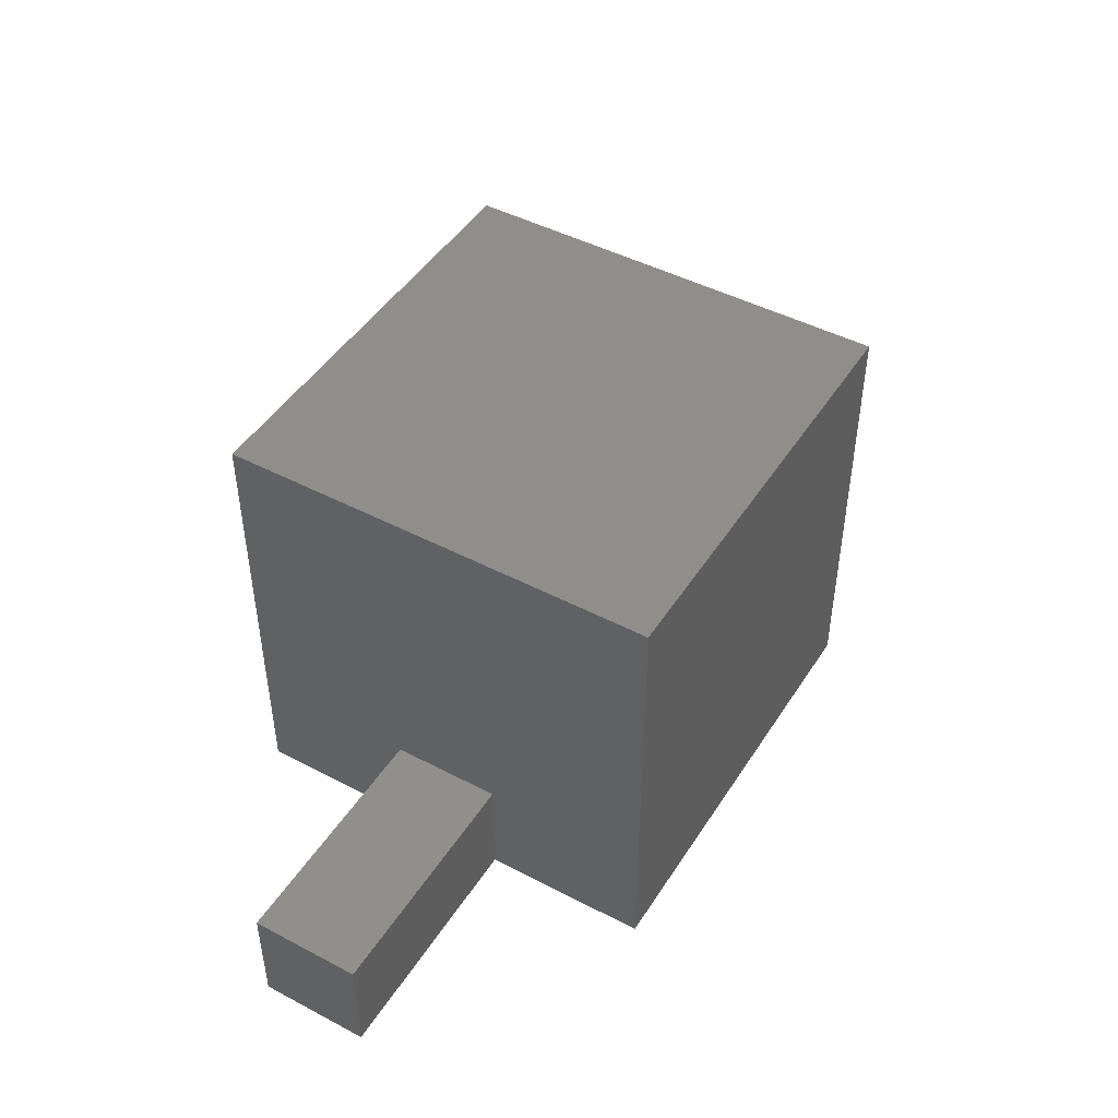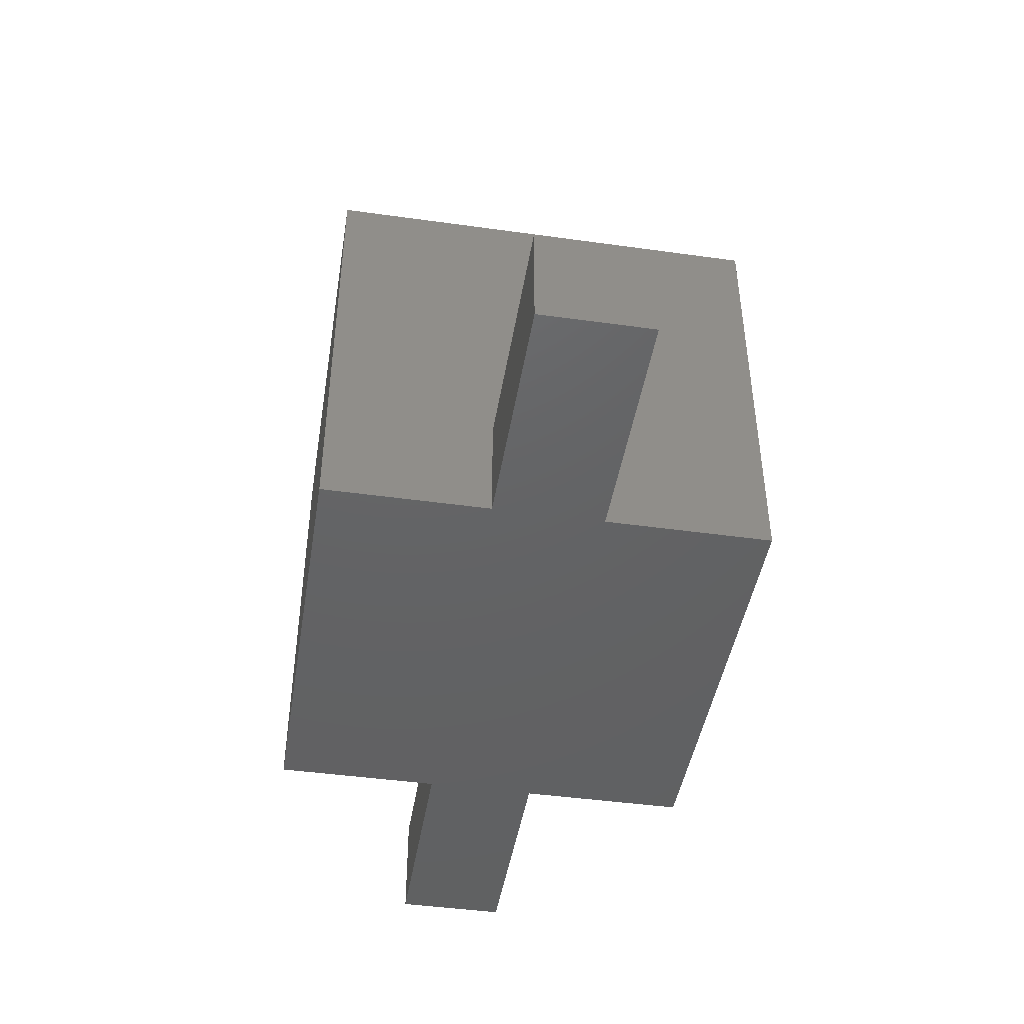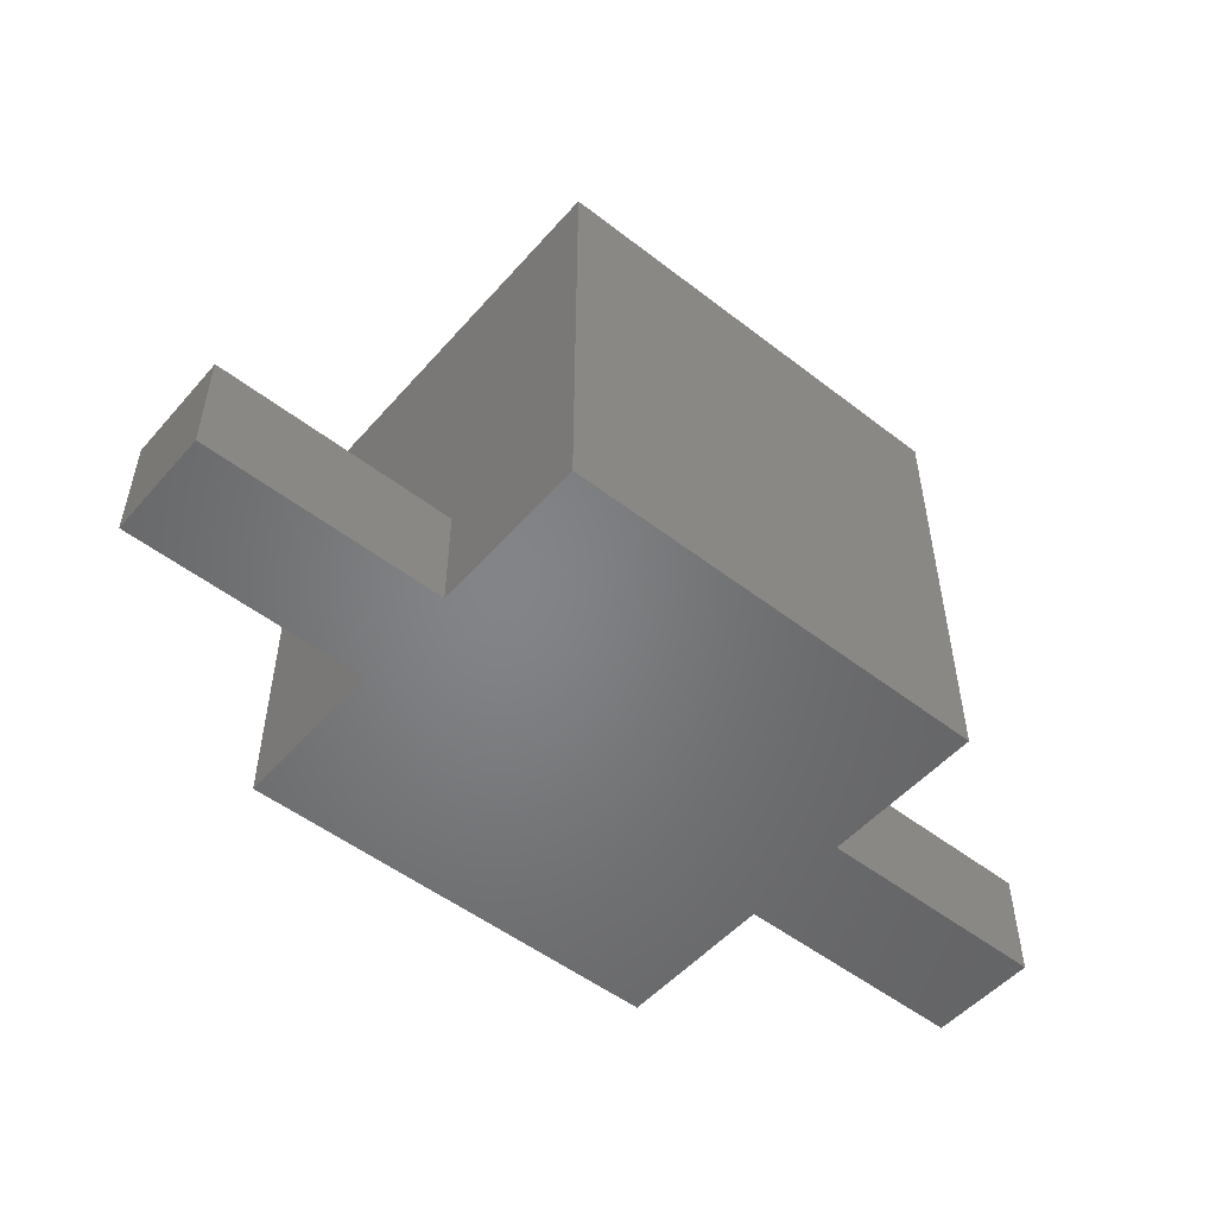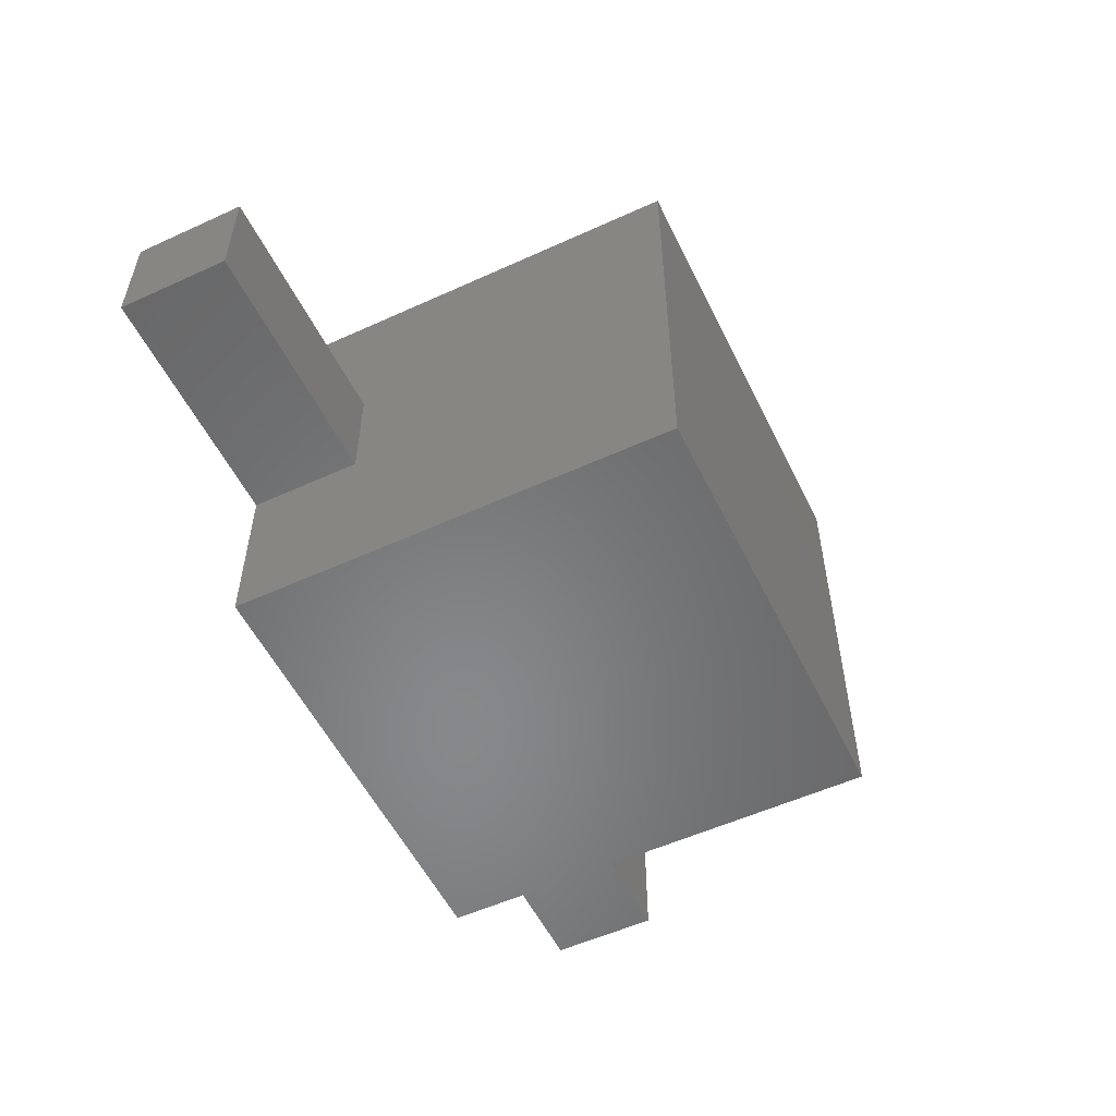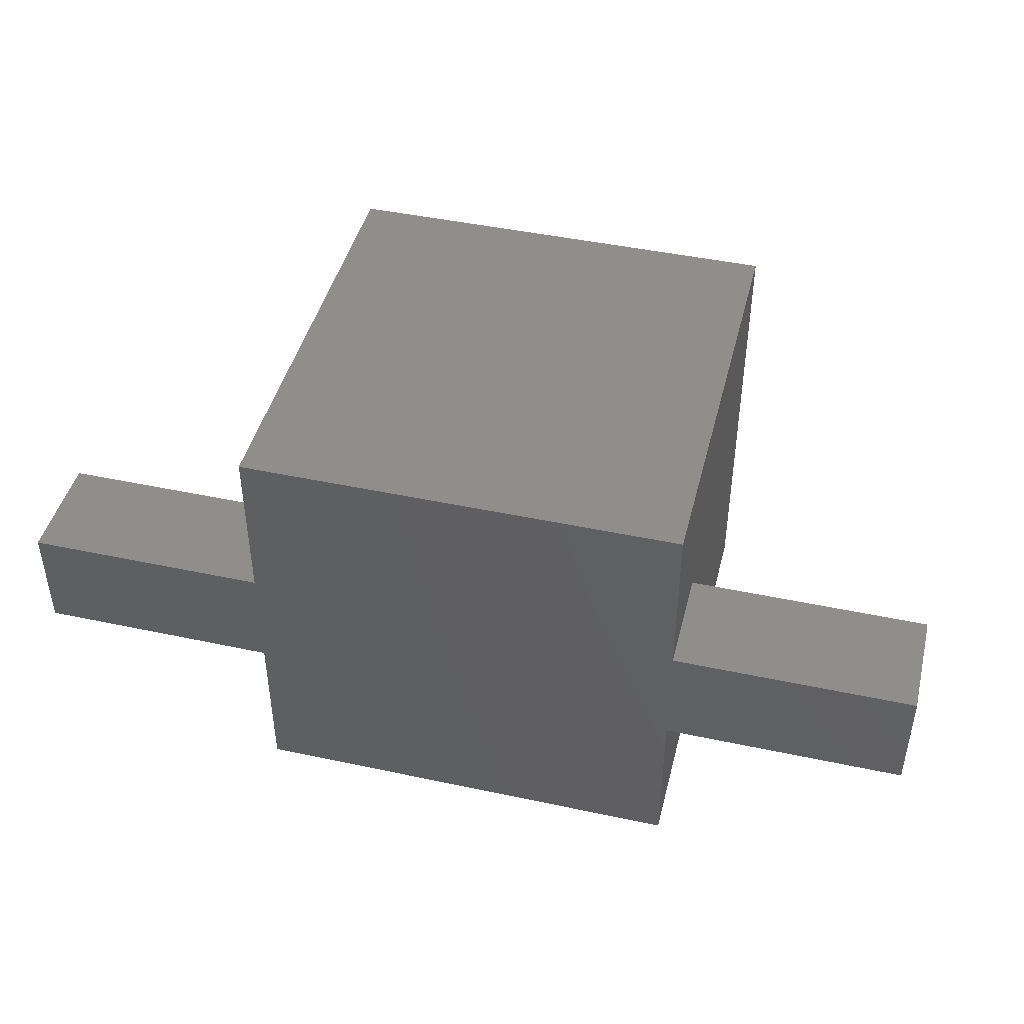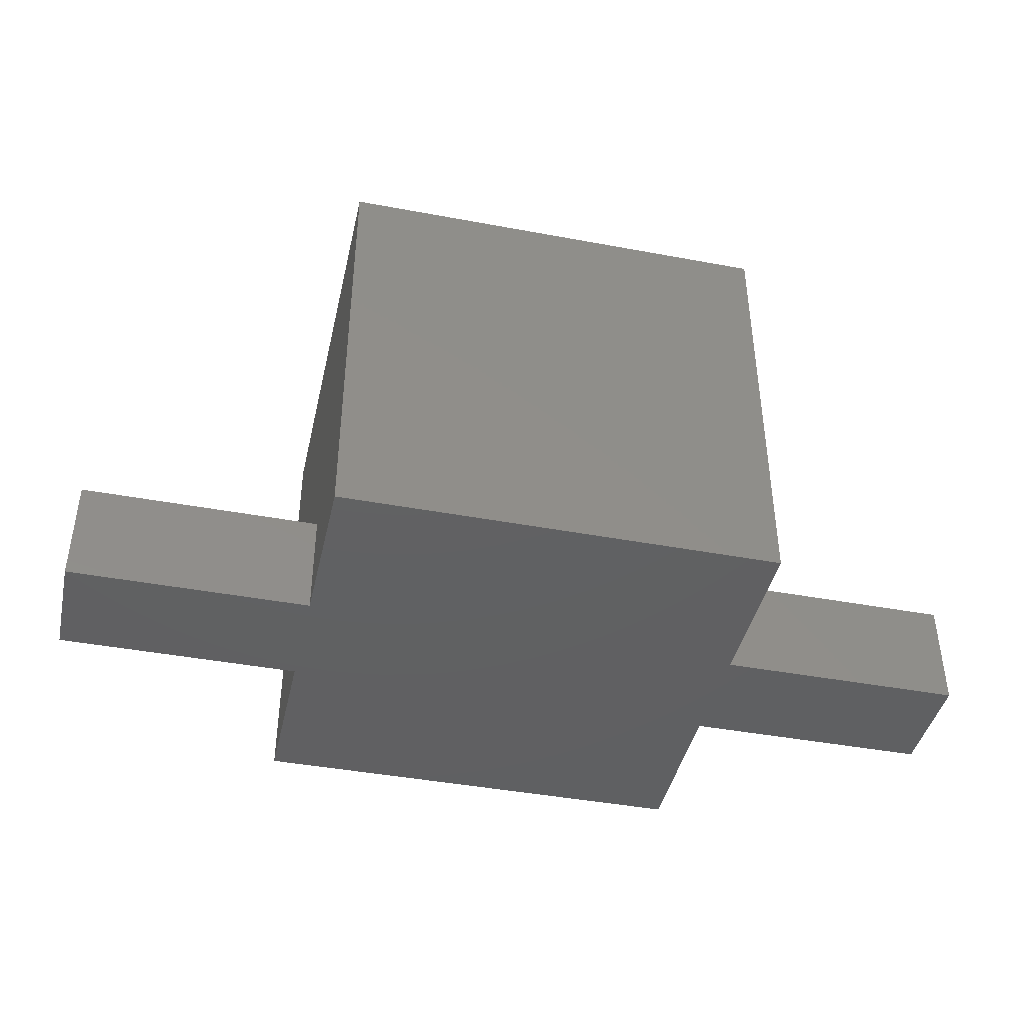
<metadata>
{"format":"stl","ext":"stl","renderer":"f3d","projection":"perspective","resolution":1024,"background":"white","views":[{"elev":46.4,"azim":120.9,"up":"+Z"},{"elev":-44.8,"azim":-99.2,"up":"+Z"},{"elev":-51.8,"azim":-39.9,"up":"+Z"},{"elev":-54.5,"azim":-64.2,"up":"+Y"},{"elev":44.6,"azim":-166.0,"up":"+Y"},{"elev":-42.4,"azim":167.4,"up":"+Z"}]}
</metadata>
<code>
# stl→obj: 24 verts, 44 faces
v -2 -22.75 -4.5
v -2 -25 -4.5
v -2 -22.75 -3
v -2 -21.25 -3
v -2 -19 -4.5
v -2 -21.25 -4.5
v -2 -19 1.5
v -2 -25 1.5
v 4 -25 1.5
v 4 -19 1.5
v 4 -21.25 -3
v 4 -19 -4.5
v 4 -22.75 -3
v 4 -25 -4.5
v 4 -22.75 -4.5
v 4 -21.25 -4.5
v -5.3 -22.75 -4.5
v -5.3 -21.25 -4.5
v 7.3 -21.25 -4.5
v 7.3 -22.75 -4.5
v 7.3 -22.75 -3
v 7.3 -21.25 -3
v -5.3 -21.25 -3
v -5.3 -22.75 -3
f 1 2 3
f 4 5 6
f 5 4 7
f 3 7 4
f 8 3 2
f 3 8 7
f 7 9 10
f 9 7 8
f 10 11 12
f 10 13 11
f 9 13 10
f 14 13 9
f 13 14 15
f 12 11 16
f 12 7 10
f 7 12 5
f 17 6 1
f 6 17 18
f 1 15 14
f 15 1 16
f 1 14 2
f 6 16 1
f 16 6 12
f 12 6 5
f 15 19 20
f 19 15 16
f 2 9 8
f 9 2 14
f 11 21 22
f 21 11 13
f 21 19 22
f 19 21 20
f 19 11 22
f 11 19 16
f 15 21 13
f 21 15 20
f 17 23 18
f 23 17 24
f 23 3 4
f 3 23 24
f 17 3 24
f 3 17 1
f 6 23 4
f 23 6 18

</code>
